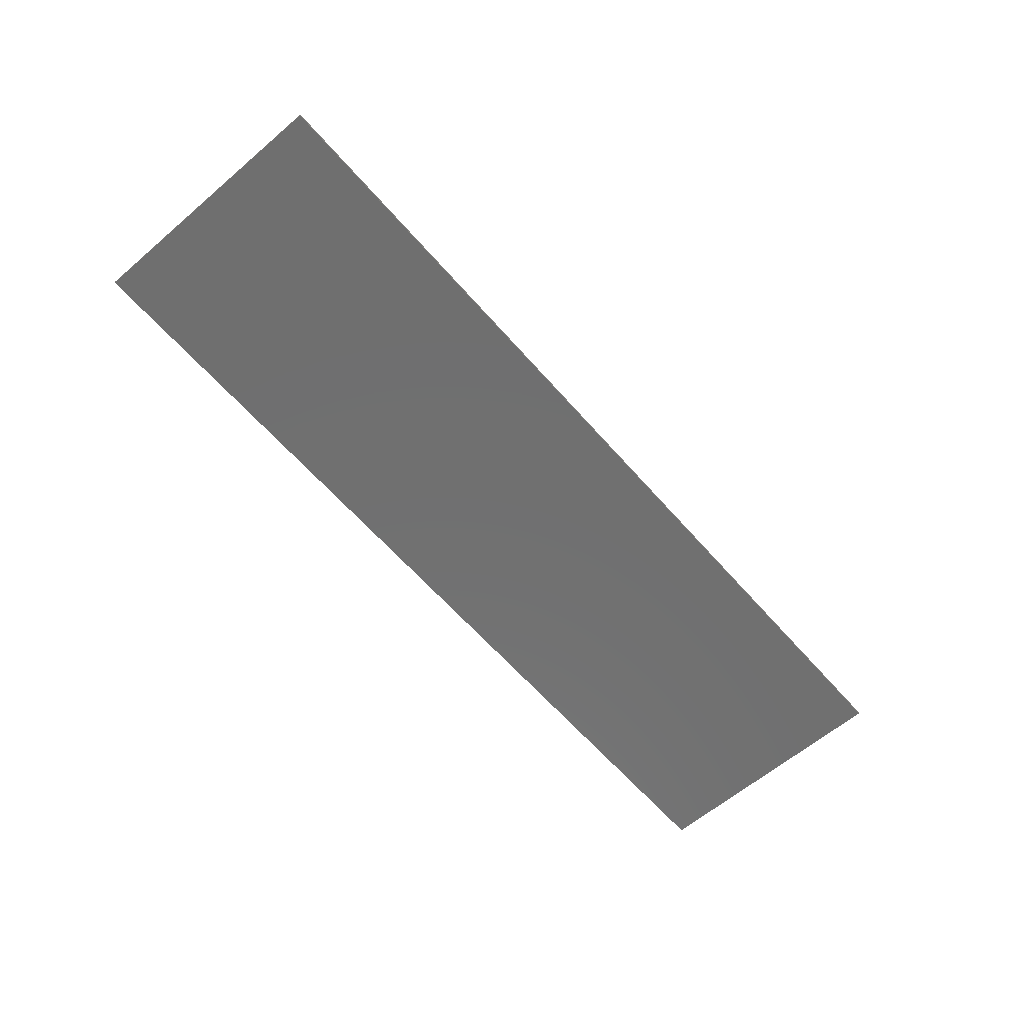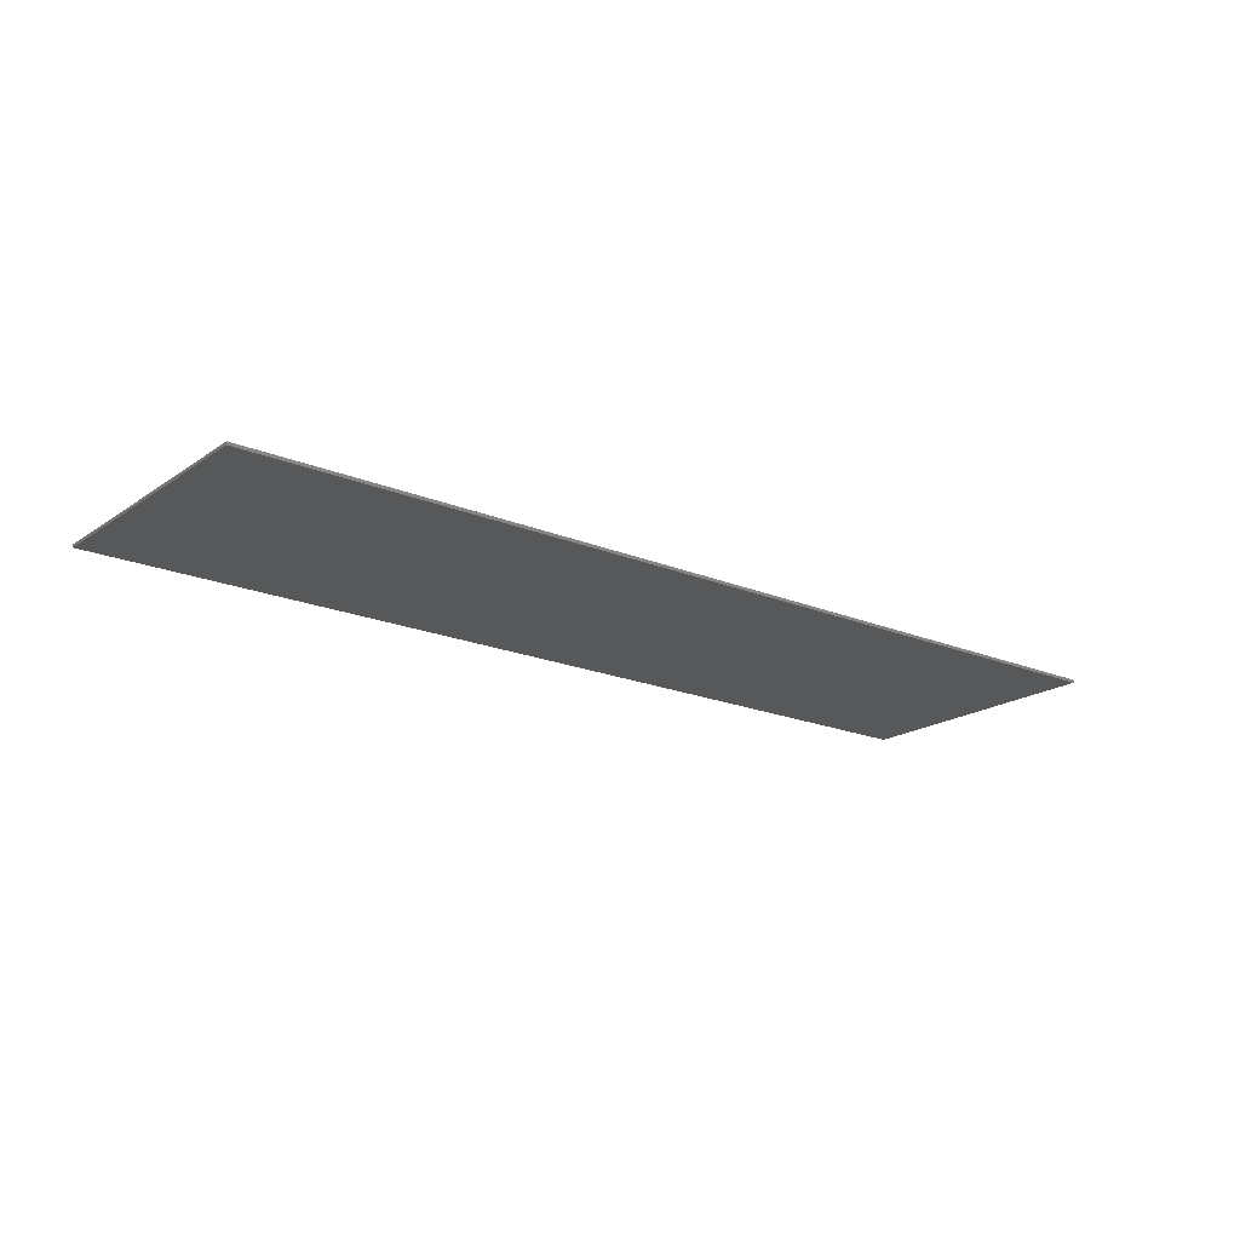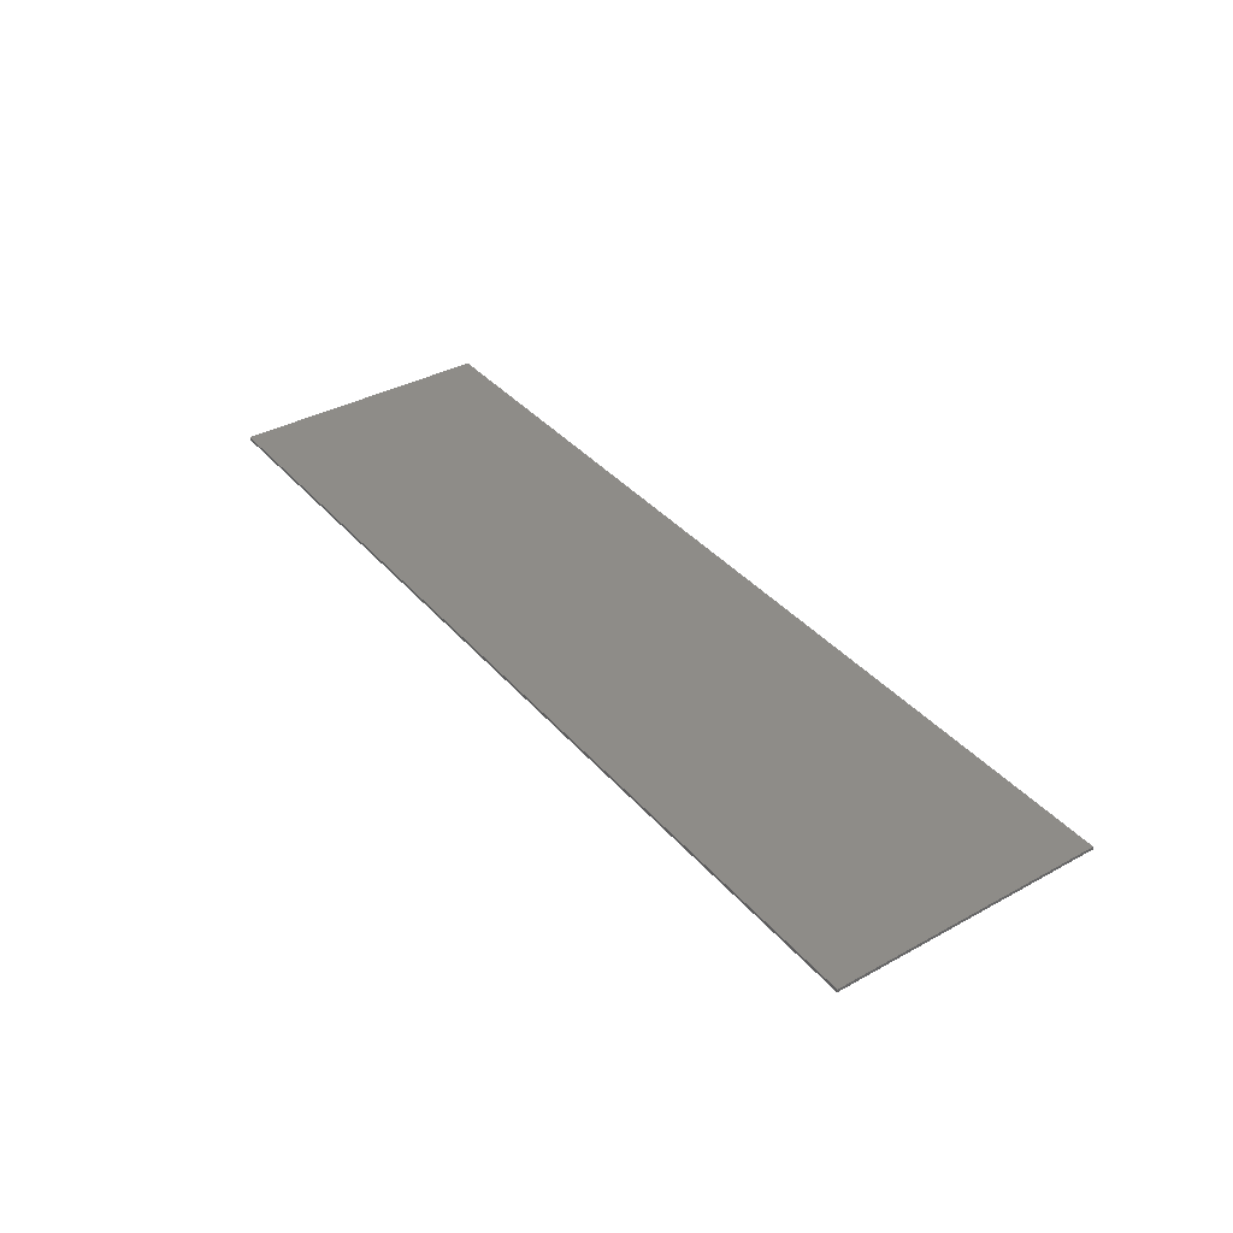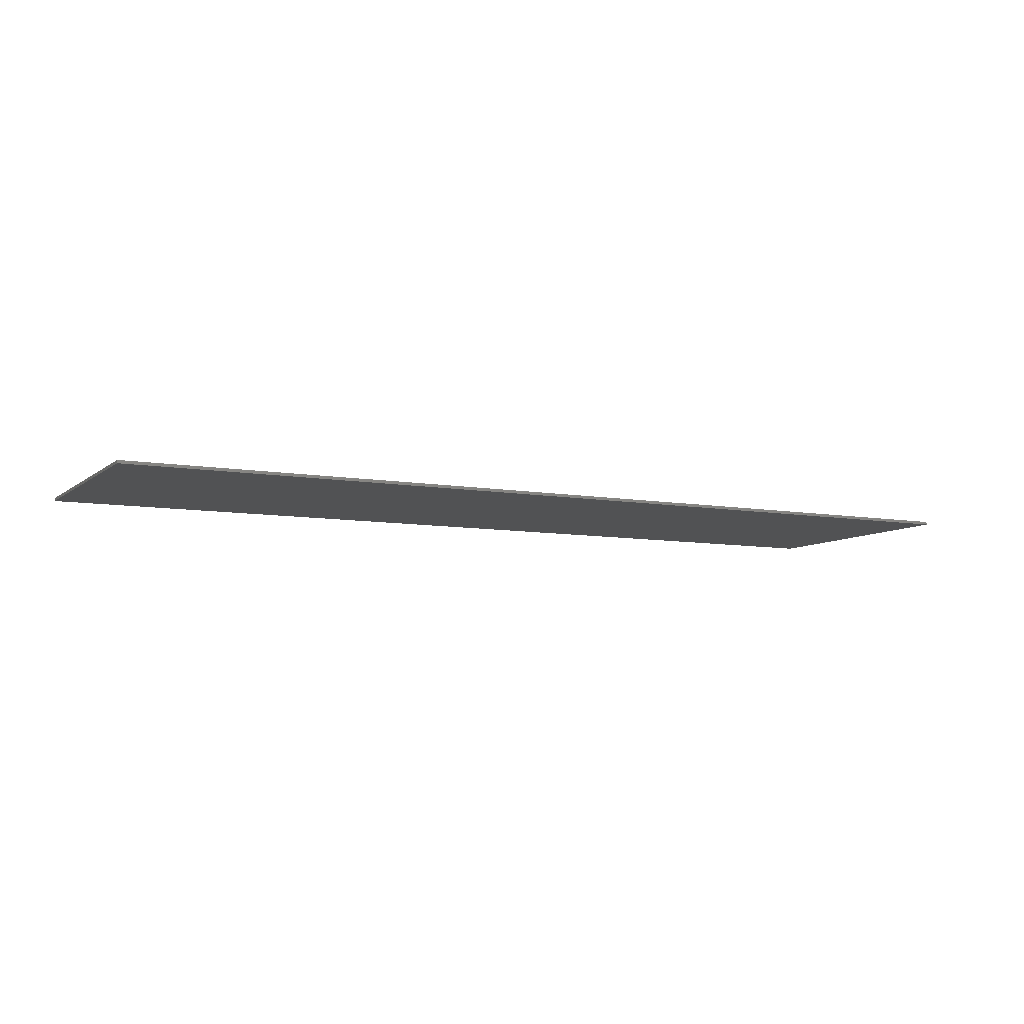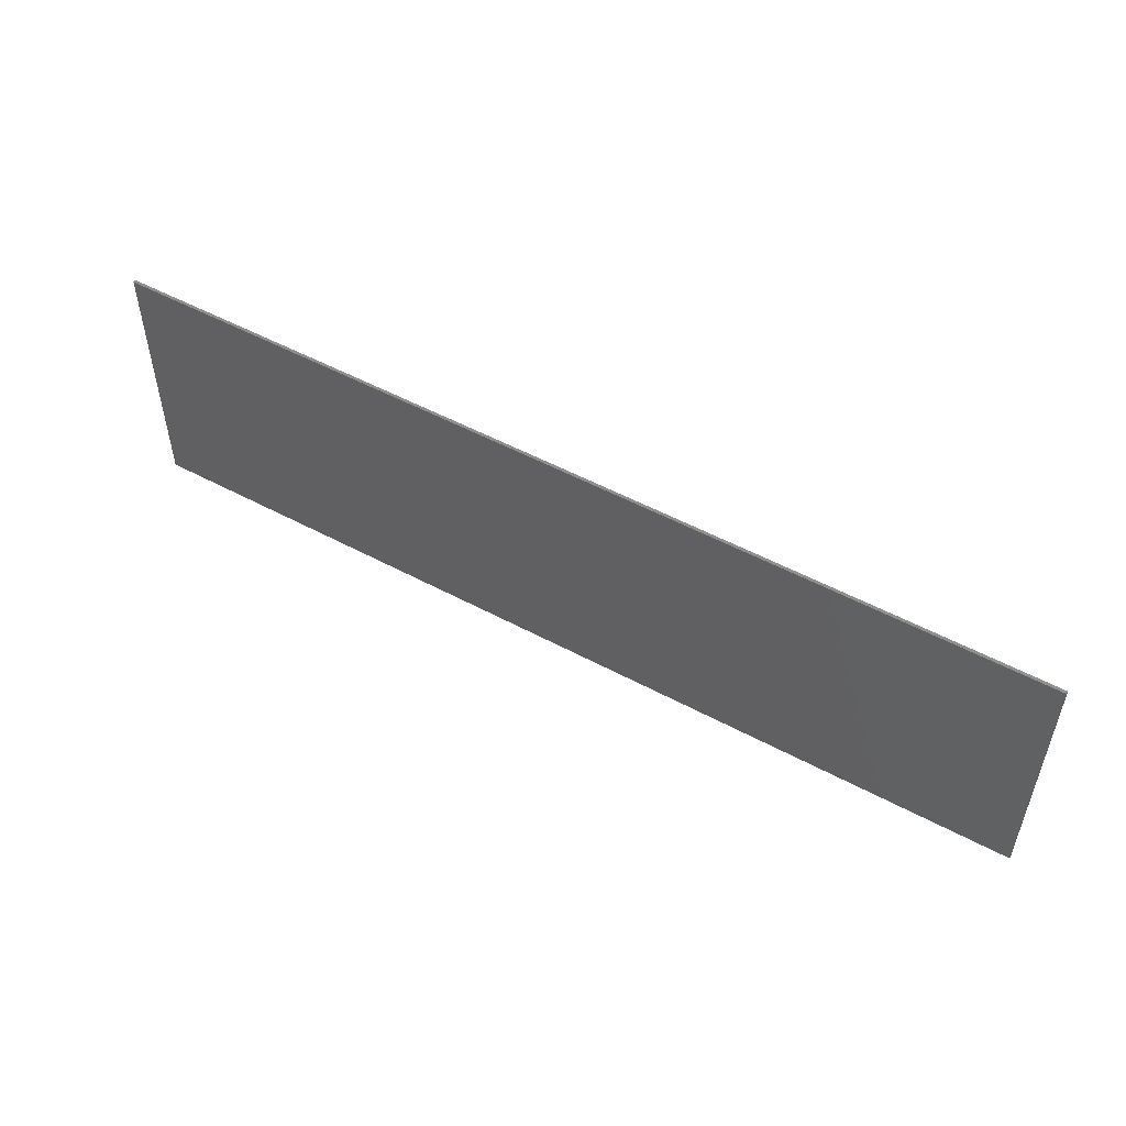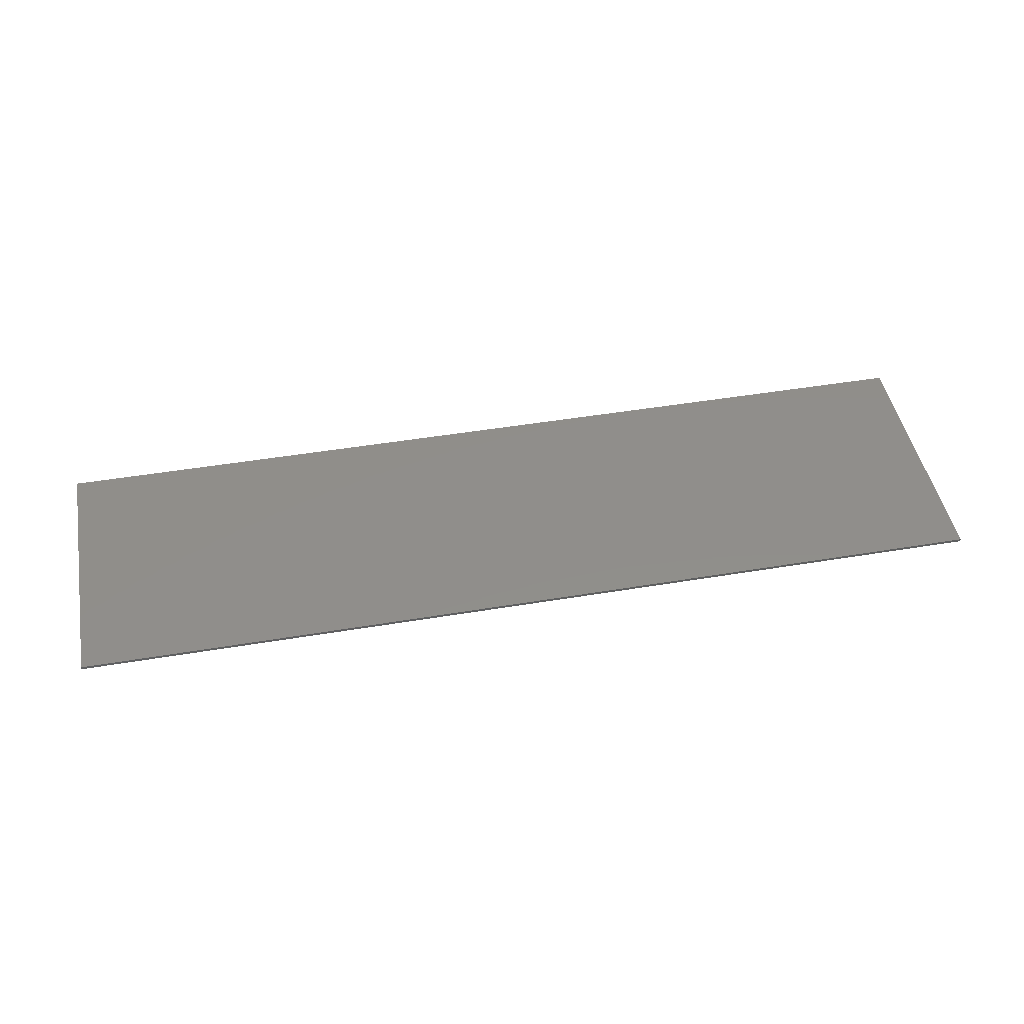
<metadata>
{"format":"stl","ext":"stl","renderer":"f3d","projection":"perspective","resolution":1024,"background":"white","views":[{"elev":-61.6,"azim":-49.1,"up":"+Y"},{"elev":-19.1,"azim":-38.2,"up":"+Y"},{"elev":36.8,"azim":54.8,"up":"+Y"},{"elev":-8.0,"azim":-26.8,"up":"+Y"},{"elev":52.1,"azim":-149.9,"up":"+Z"},{"elev":46.6,"azim":169.2,"up":"+Y"}]}
</metadata>
<code>
# stl→obj: 52 verts, 67 faces
v 15.6 0 4.4
v 15.6 0 -4.4
v -15.6 0 -4.4
v -15.6 0 4.4
v -15.6 -0.1 4.4
v 15.6 -0.1 4.4
v -15.6 -0.1 -4.4
v 15.6 -0.1 -4.4
v 0 -0.1 -2.2
v -2.2 -0.1 -4.4
v 2.2 -0.1 -4.4
v 0 -0.1 0
v -4.4 -0.1 -4.4
v 4.4 -0.1 -4.4
v 0 -0.1 2.2
v -6.6 -0.1 -4.4
v 6.6 -0.1 -4.4
v 0 -0.1 4.4
v -8 -0.1 -3.6
v 8 -0.1 -3.6
v -2.2 -0.1 4.4
v -8 -0.1 -1.4
v 8 -0.1 -1.4
v 2.2 -0.1 4.4
v -4.4 -0.1 4.4
v -8 -0.1 0.8
v 8 -0.1 0.8
v 4.4 -0.1 4.4
v -6.6 -0.1 4.4
v -8 -0.1 3
v 8 -0.1 3
v 6.6 -0.1 4.4
v -9.4 -0.1 4.4
v 9.4 -0.1 4.4
v -9.4 -0.1 -4.4
v 9.4 -0.1 -4.4
v -11.6 -0.1 4.4
v 11.6 -0.1 4.4
v -13.8 -0.1 4.4
v 13.8 -0.1 4.4
v -15.6 -0.1 4
v 15.6 -0.1 4
v -15.6 -0.1 1.8
v 15.6 -0.1 1.8
v -11.6 -0.1 -4.4
v -15.6 -0.1 -0.4
v 11.6 -0.1 -4.4
v 15.6 -0.1 -0.4
v -13.8 -0.1 -4.4
v -15.6 -0.1 -2.6
v 13.8 -0.1 -4.4
v 15.6 -0.1 -2.6
f 1 2 3
f 3 4 1
f 5 6 1
f 1 4 5
f 7 5 4
f 4 3 7
f 8 7 3
f 3 2 8
f 6 8 2
f 2 1 6
f 9 10 11
f 12 13 10
f 10 9 12
f 12 9 11
f 11 14 12
f 15 16 13
f 13 12 15
f 15 12 14
f 14 17 15
f 15 18 19
f 19 16 15
f 20 18 15
f 15 17 20
f 18 21 22
f 22 19 18
f 18 20 23
f 23 24 18
f 21 25 26
f 26 22 21
f 24 23 27
f 27 28 24
f 25 29 30
f 30 26 25
f 31 32 28
f 28 27 31
f 29 33 30
f 34 32 31
f 19 35 16
f 20 17 36
f 30 33 37
f 37 26 30
f 38 34 31
f 31 27 38
f 26 37 39
f 39 22 26
f 40 38 27
f 27 23 40
f 22 39 5
f 5 41 22
f 41 19 22
f 6 40 23
f 23 42 6
f 42 23 20
f 35 19 41
f 41 43 35
f 42 20 36
f 36 44 42
f 45 35 43
f 43 46 45
f 44 36 47
f 47 48 44
f 49 45 46
f 46 50 49
f 48 47 51
f 51 52 48
f 50 7 49
f 52 51 8

</code>
